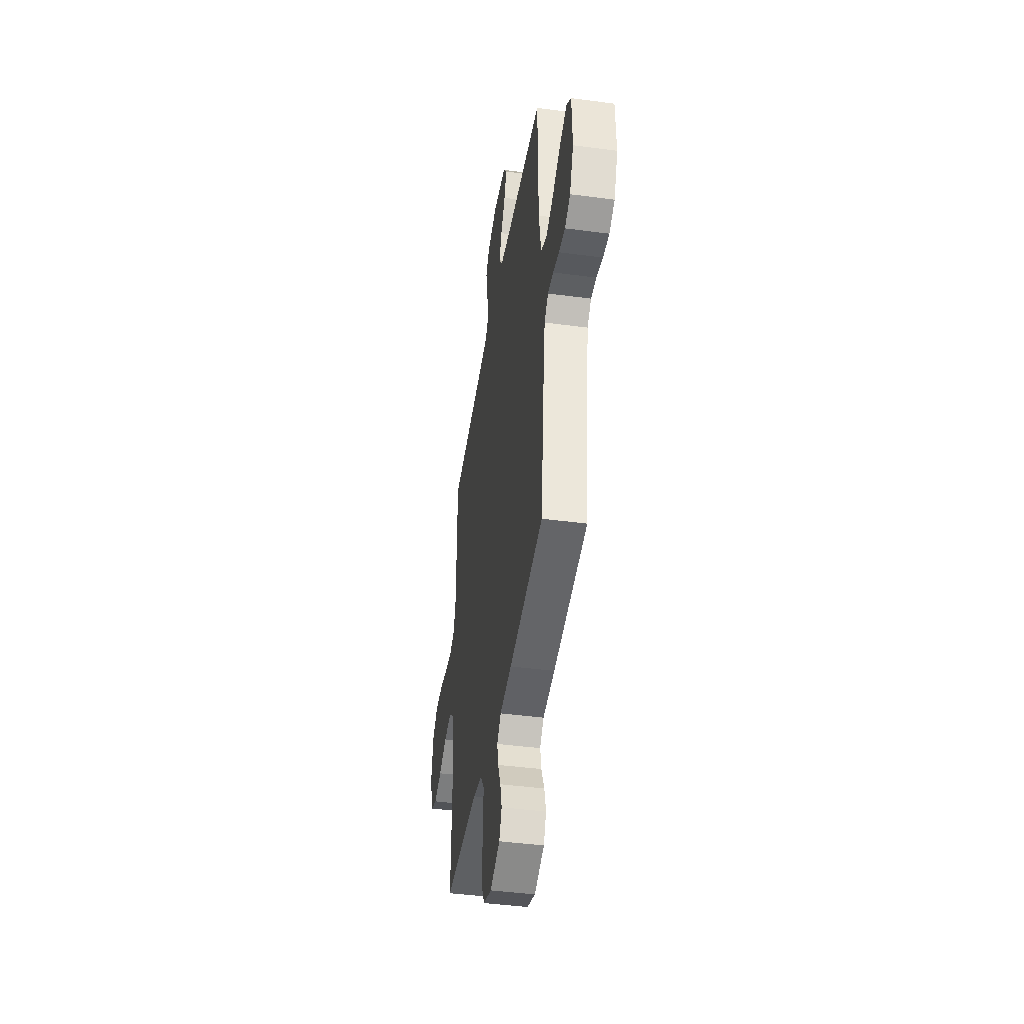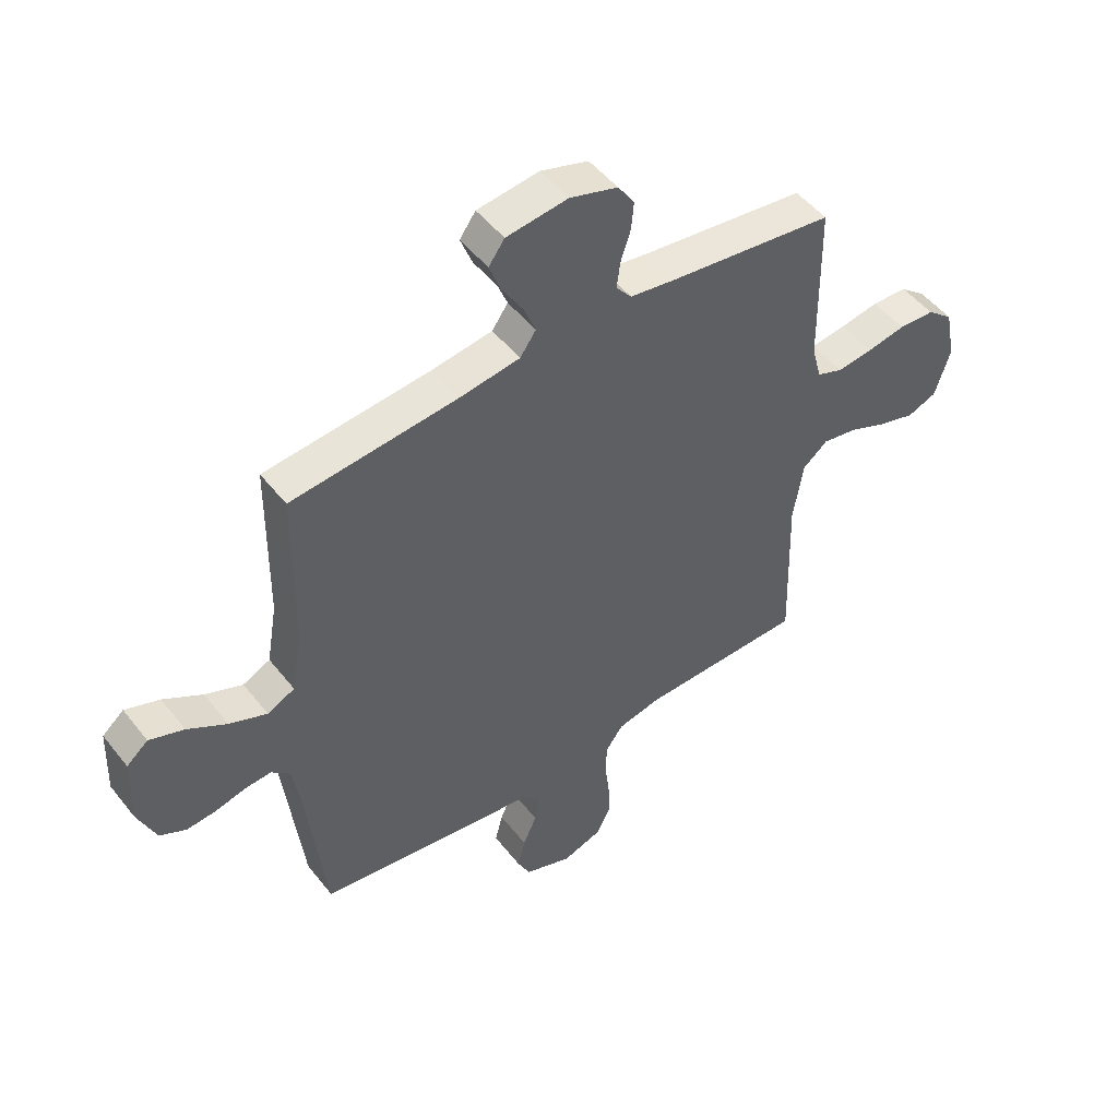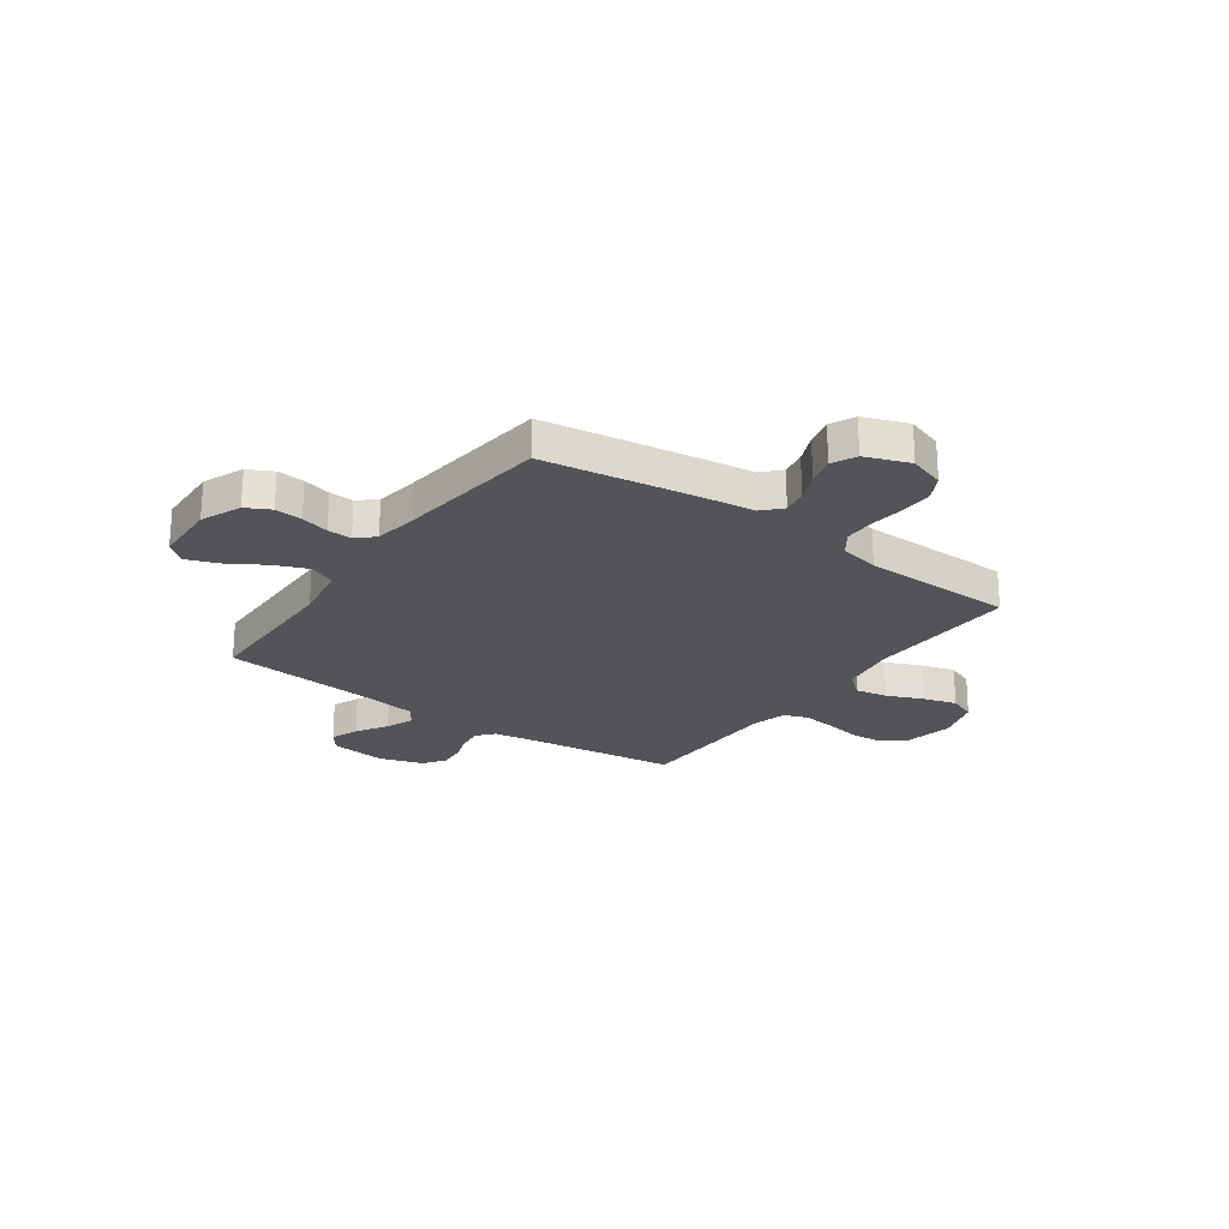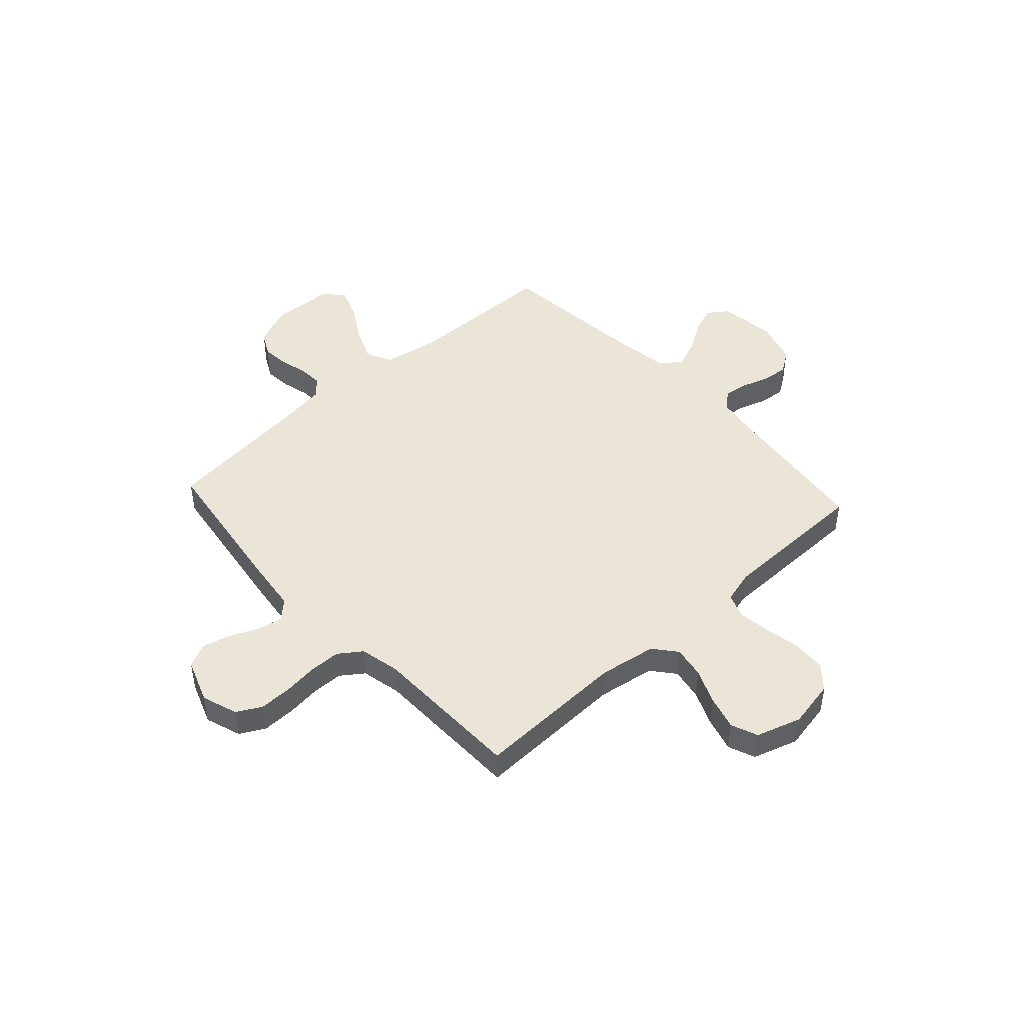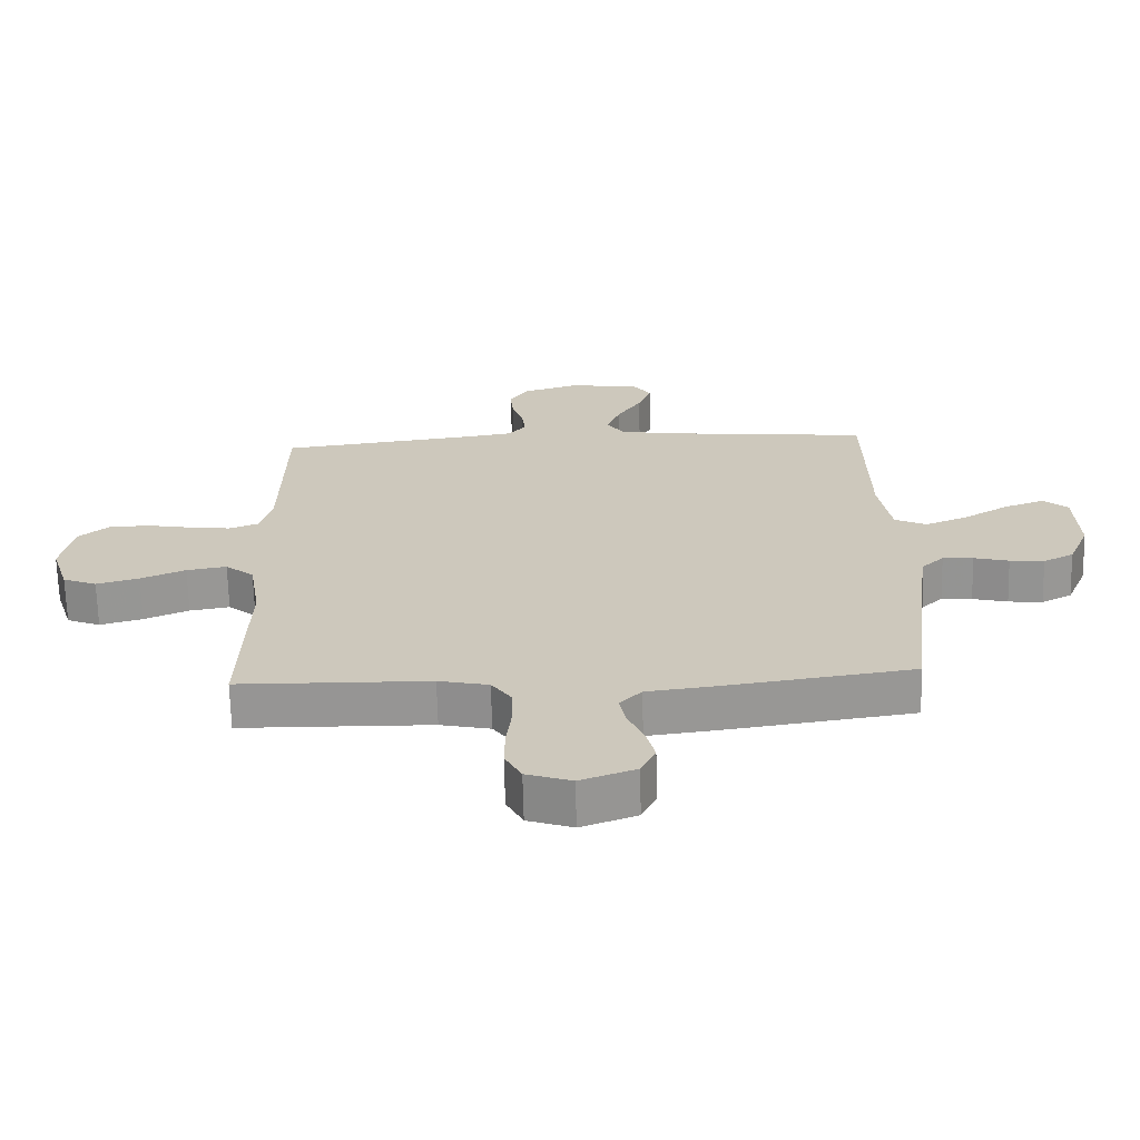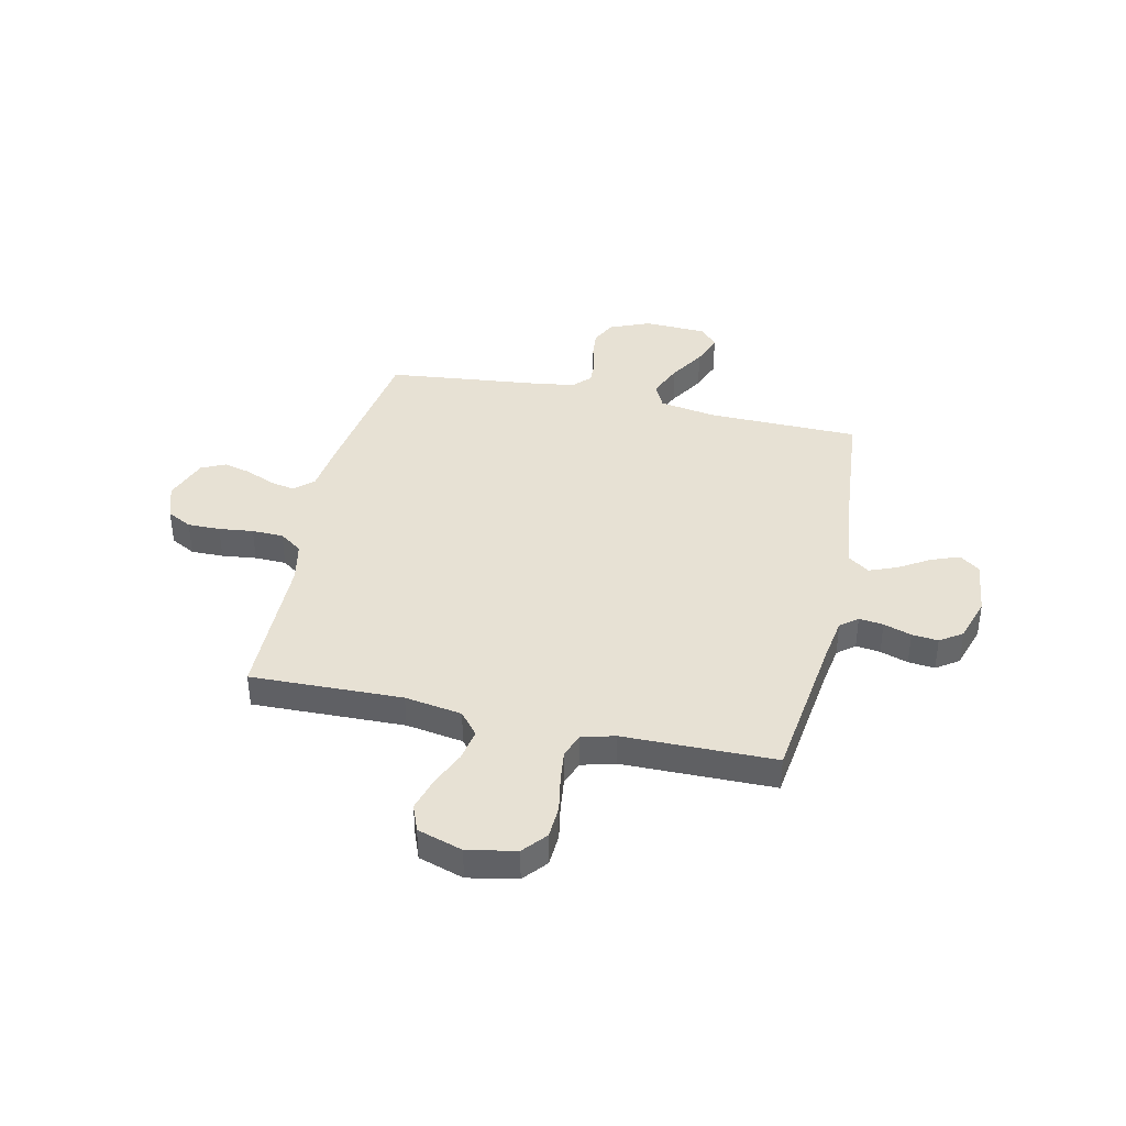
<metadata>
{"format":"obj","ext":"obj","renderer":"f3d","projection":"perspective","resolution":1024,"background":"white","views":[{"elev":-43.1,"azim":81.0,"up":"+Z"},{"elev":49.7,"azim":143.4,"up":"+Z"},{"elev":-23.5,"azim":144.5,"up":"+Y"},{"elev":45.9,"azim":-132.4,"up":"+Y"},{"elev":-67.6,"azim":1.4,"up":"+Z"},{"elev":39.6,"azim":-77.3,"up":"+Y"}]}
</metadata>
<code>
v 0.5 0.07 0.5
v 0.504 0.07 0.2
v 0.523 0.07 0.088
v 0.573 0.07 0.064
v 0.641 0.07 0.092
v 0.712 0.07 0.135
v 0.775 0.07 0.158
v 0.814 0.07 0.125
v 0.819 0.07 0
v 0.786 0.07 -0.079
v 0.738 0.07 -0.104
v 0.684 0.07 -0.099
v 0.629 0.07 -0.085
v 0.581 0.07 -0.082
v 0.547 0.07 -0.114
v 0.534 0.07 -0.2
v 0.5 0.07 -0.5
v 0.2 0.07 -0.544
v 0.096 0.07 -0.557
v 0.062 0.07 -0.593
v 0.071 0.07 -0.642
v 0.096 0.07 -0.699
v 0.11 0.07 -0.754
v 0.087 0.07 -0.802
v 0 0.07 -0.834
v -0.071 0.07 -0.81
v -0.097 0.07 -0.761
v -0.096 0.07 -0.697
v -0.088 0.07 -0.629
v -0.089 0.07 -0.567
v -0.121 0.07 -0.522
v -0.2 0.07 -0.505
v -0.5 0.07 -0.5
v -0.491 0.07 -0.2
v -0.509 0.07 -0.087
v -0.554 0.07 -0.05
v -0.617 0.07 -0.061
v -0.687 0.07 -0.091
v -0.754 0.07 -0.11
v -0.807 0.07 -0.089
v -0.835 0.07 0
v -0.816 0.07 0.096
v -0.769 0.07 0.135
v -0.704 0.07 0.138
v -0.634 0.07 0.125
v -0.569 0.07 0.117
v -0.522 0.07 0.135
v -0.504 0.07 0.2
v -0.5 0.07 0.5
v -0.2 0.07 0.538
v -0.116 0.07 0.551
v -0.088 0.07 0.585
v -0.094 0.07 0.633
v -0.112 0.07 0.688
v -0.117 0.07 0.74
v -0.087 0.07 0.784
v 0 0.07 0.811
v 0.112 0.07 0.797
v 0.141 0.07 0.757
v 0.12 0.07 0.702
v 0.082 0.07 0.641
v 0.06 0.07 0.586
v 0.089 0.07 0.545
v 0.2 0.07 0.529
v 0.5 0 0.5
v 0.504 0 0.2
v 0.523 0 0.088
v 0.573 0 0.064
v 0.641 0 0.092
v 0.712 0 0.135
v 0.775 0 0.158
v 0.814 0 0.125
v 0.819 0 0
v 0.786 0 -0.079
v 0.738 0 -0.104
v 0.684 0 -0.099
v 0.629 0 -0.085
v 0.581 0 -0.082
v 0.547 0 -0.114
v 0.534 0 -0.2
v 0.5 0 -0.5
v 0.2 0 -0.544
v 0.096 0 -0.557
v 0.062 0 -0.593
v 0.071 0 -0.642
v 0.096 0 -0.699
v 0.11 0 -0.754
v 0.087 0 -0.802
v 0 0 -0.834
v -0.071 0 -0.81
v -0.097 0 -0.761
v -0.096 0 -0.697
v -0.088 0 -0.629
v -0.089 0 -0.567
v -0.121 0 -0.522
v -0.2 0 -0.505
v -0.5 0 -0.5
v -0.491 0 -0.2
v -0.509 0 -0.087
v -0.554 0 -0.05
v -0.617 0 -0.061
v -0.687 0 -0.091
v -0.754 0 -0.11
v -0.807 0 -0.089
v -0.835 0 0
v -0.816 0 0.096
v -0.769 0 0.135
v -0.704 0 0.138
v -0.634 0 0.125
v -0.569 0 0.117
v -0.522 0 0.135
v -0.504 0 0.2
v -0.5 0 0.5
v -0.2 0 0.538
v -0.116 0 0.551
v -0.088 0 0.585
v -0.094 0 0.633
v -0.112 0 0.688
v -0.117 0 0.74
v -0.087 0 0.784
v 0 0 0.811
v 0.112 0 0.797
v 0.141 0 0.757
v 0.12 0 0.702
v 0.082 0 0.641
v 0.06 0 0.586
v 0.089 0 0.545
v 0.2 0 0.529
f 58 59 60 61
f 58 61 62
f 57 58 62
f 56 57 62
f 53 54 55 56
f 52 53 56 62
f 51 52 62 63
f 48 49 50
f 47 48 50 51
f 42 43 44 45
f 42 45 46
f 41 42 46
f 40 41 46 47
f 37 38 39 40
f 36 37 40 47
f 32 33 34
f 31 32 34 35
f 26 27 28 29
f 26 29 30
f 25 26 30
f 24 25 30
f 21 22 23 24
f 20 21 24 30
f 19 20 30 31
f 16 17 18 19
f 15 16 19 31
f 10 11 12 13
f 10 13 14
f 9 10 14
f 8 9 14
f 5 6 7 8
f 4 5 8 14
f 3 4 14 15
f 64 1 2
f 35 36 47 51
f 35 51 63 64
f 15 31 35 64
f 2 3 15 64
f 125 124 123 122
f 126 125 122
f 126 122 121
f 126 121 120
f 120 119 118 117
f 126 120 117 116
f 127 126 116 115
f 114 113 112
f 115 114 112 111
f 109 108 107 106
f 110 109 106
f 110 106 105
f 111 110 105 104
f 104 103 102 101
f 111 104 101 100
f 98 97 96
f 99 98 96 95
f 93 92 91 90
f 94 93 90
f 94 90 89
f 94 89 88
f 88 87 86 85
f 94 88 85 84
f 95 94 84 83
f 83 82 81 80
f 95 83 80 79
f 77 76 75 74
f 78 77 74
f 78 74 73
f 78 73 72
f 72 71 70 69
f 78 72 69 68
f 79 78 68 67
f 66 65 128
f 115 111 100 99
f 128 127 115 99
f 128 99 95 79
f 128 79 67 66
f 1 65 66 2
f 2 66 67 3
f 3 67 68 4
f 4 68 69 5
f 5 69 70 6
f 6 70 71 7
f 7 71 72 8
f 8 72 73 9
f 9 73 74 10
f 10 74 75 11
f 11 75 76 12
f 12 76 77 13
f 13 77 78 14
f 14 78 79 15
f 15 79 80 16
f 16 80 81 17
f 17 81 82 18
f 18 82 83 19
f 19 83 84 20
f 20 84 85 21
f 21 85 86 22
f 22 86 87 23
f 23 87 88 24
f 24 88 89 25
f 25 89 90 26
f 26 90 91 27
f 27 91 92 28
f 28 92 93 29
f 29 93 94 30
f 30 94 95 31
f 31 95 96 32
f 32 96 97 33
f 33 97 98 34
f 34 98 99 35
f 35 99 100 36
f 36 100 101 37
f 37 101 102 38
f 38 102 103 39
f 39 103 104 40
f 40 104 105 41
f 41 105 106 42
f 42 106 107 43
f 43 107 108 44
f 44 108 109 45
f 45 109 110 46
f 46 110 111 47
f 47 111 112 48
f 48 112 113 49
f 49 113 114 50
f 50 114 115 51
f 51 115 116 52
f 52 116 117 53
f 53 117 118 54
f 54 118 119 55
f 55 119 120 56
f 56 120 121 57
f 57 121 122 58
f 58 122 123 59
f 59 123 124 60
f 60 124 125 61
f 61 125 126 62
f 62 126 127 63
f 63 127 128 64
f 64 128 65 1

</code>
